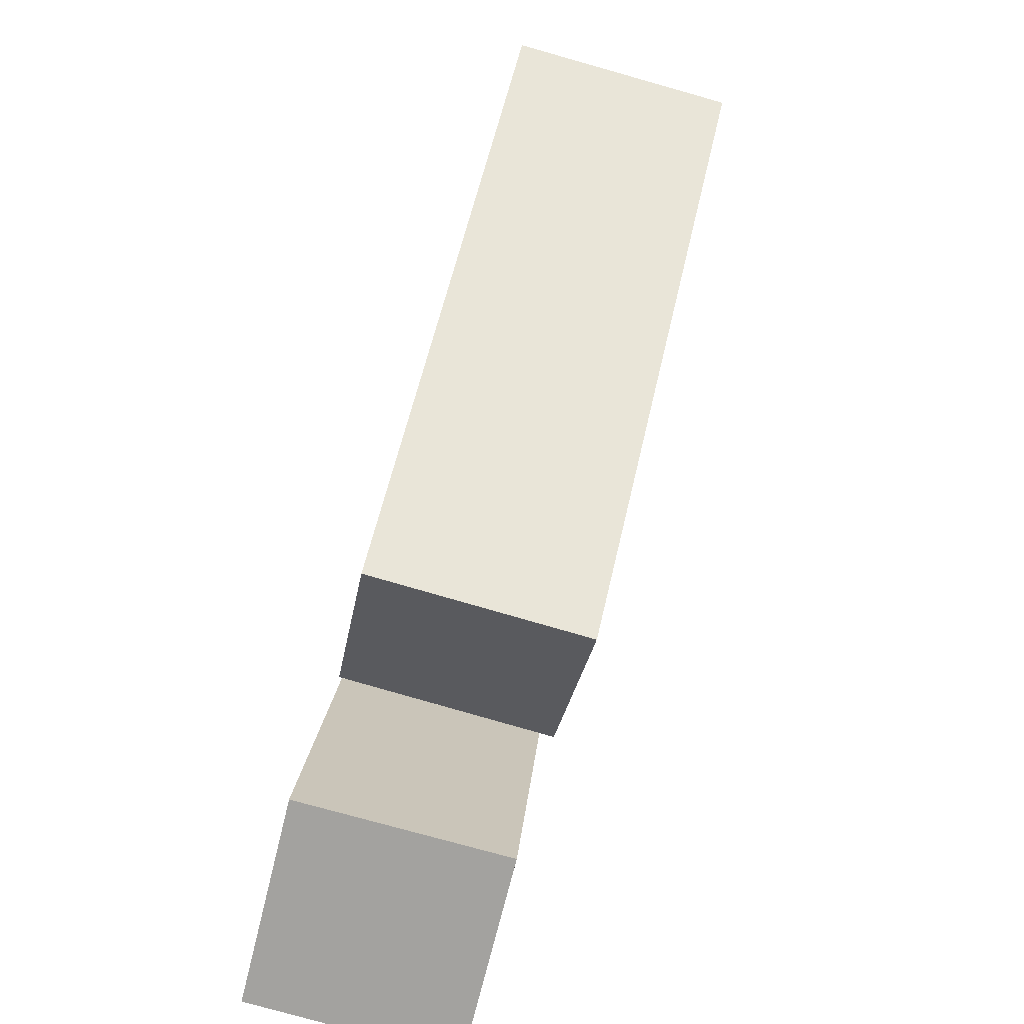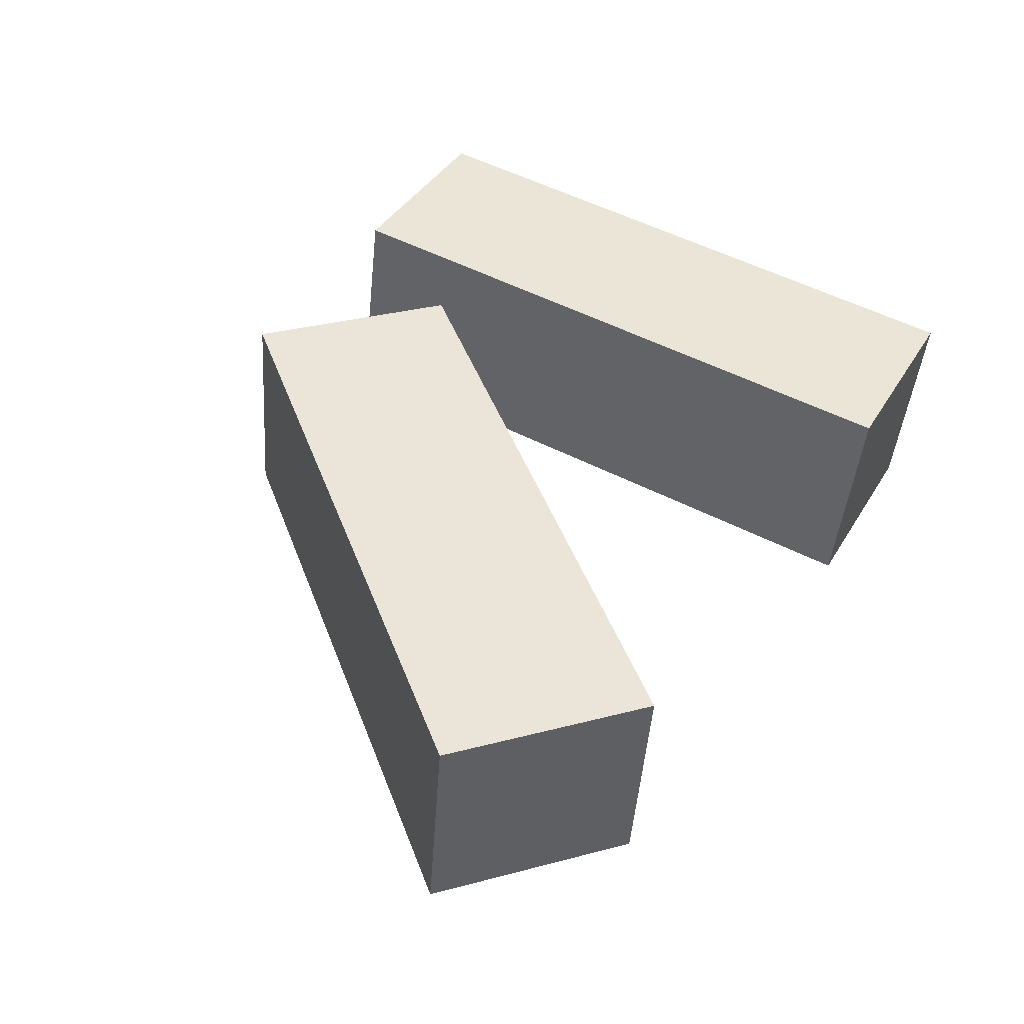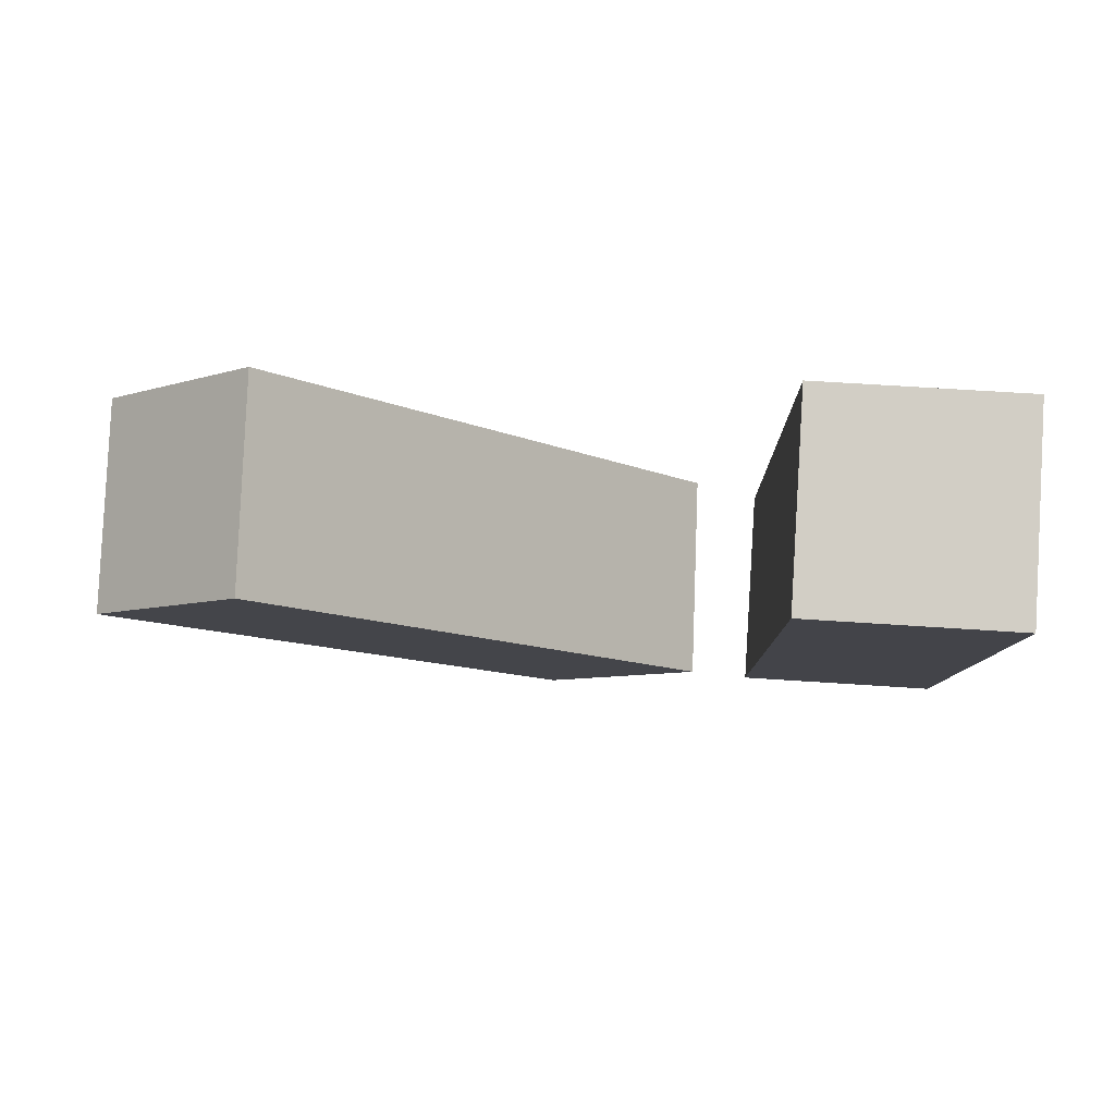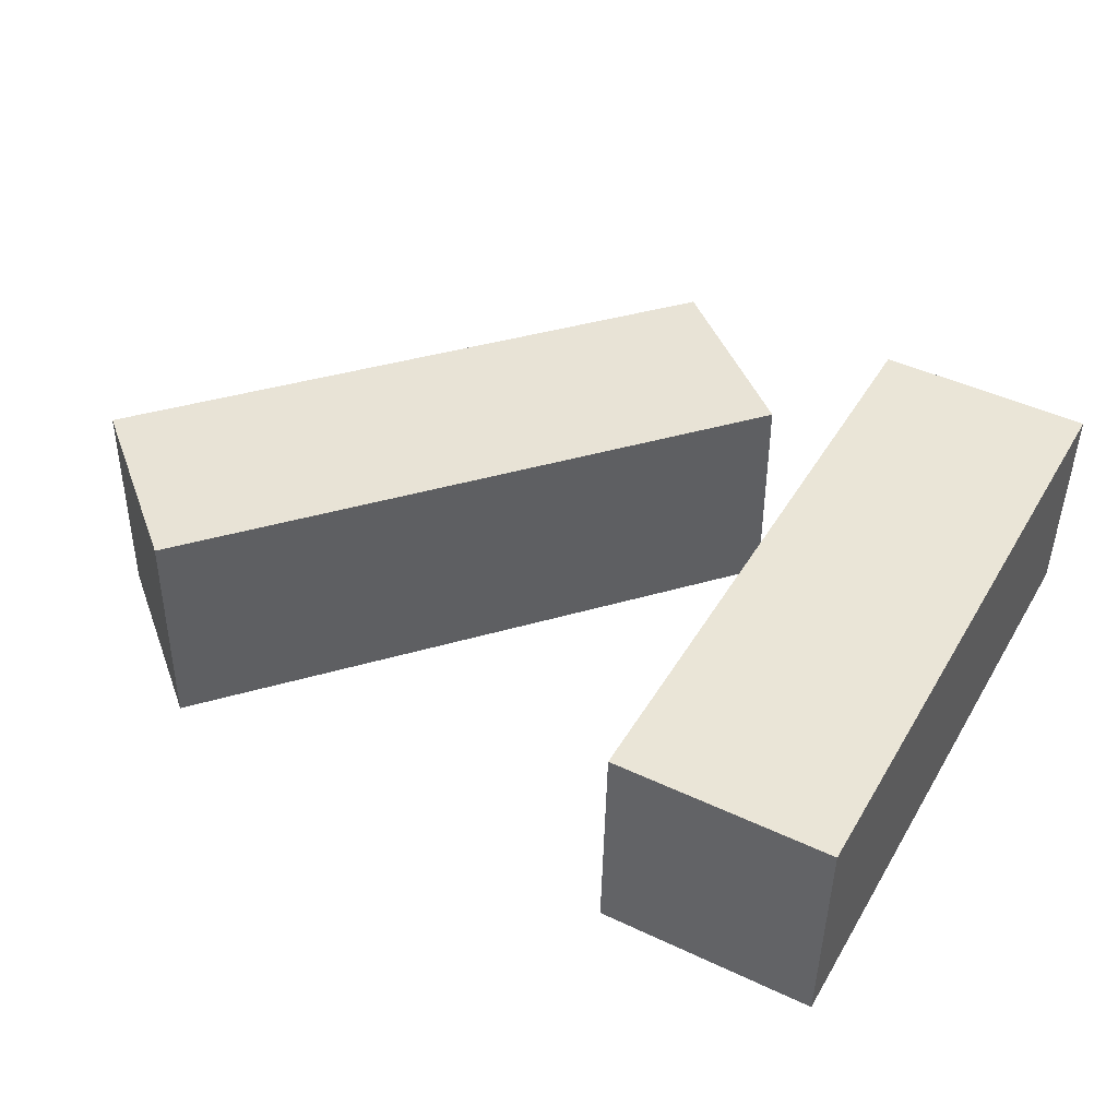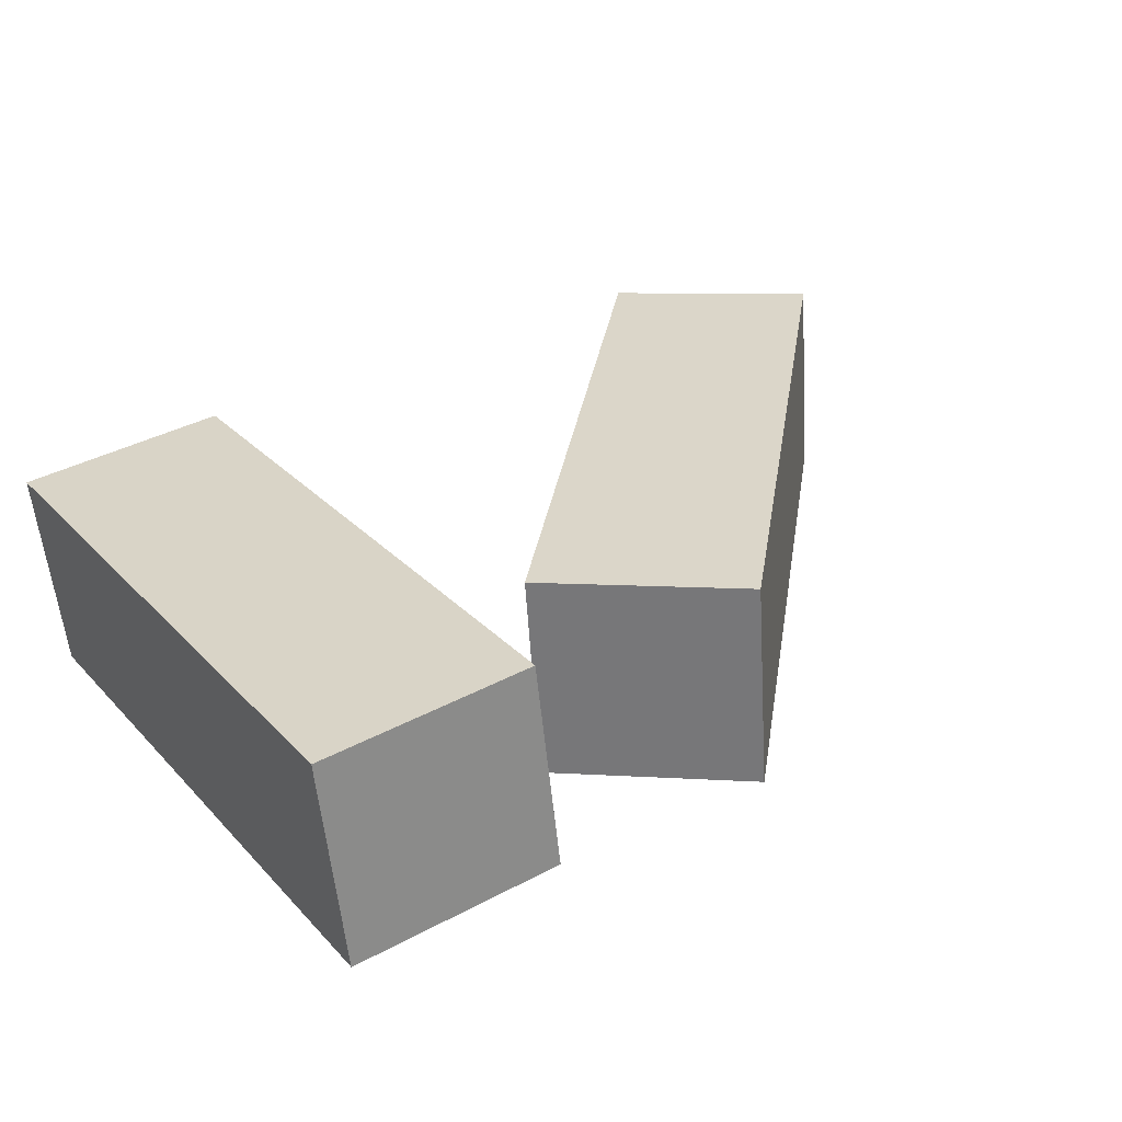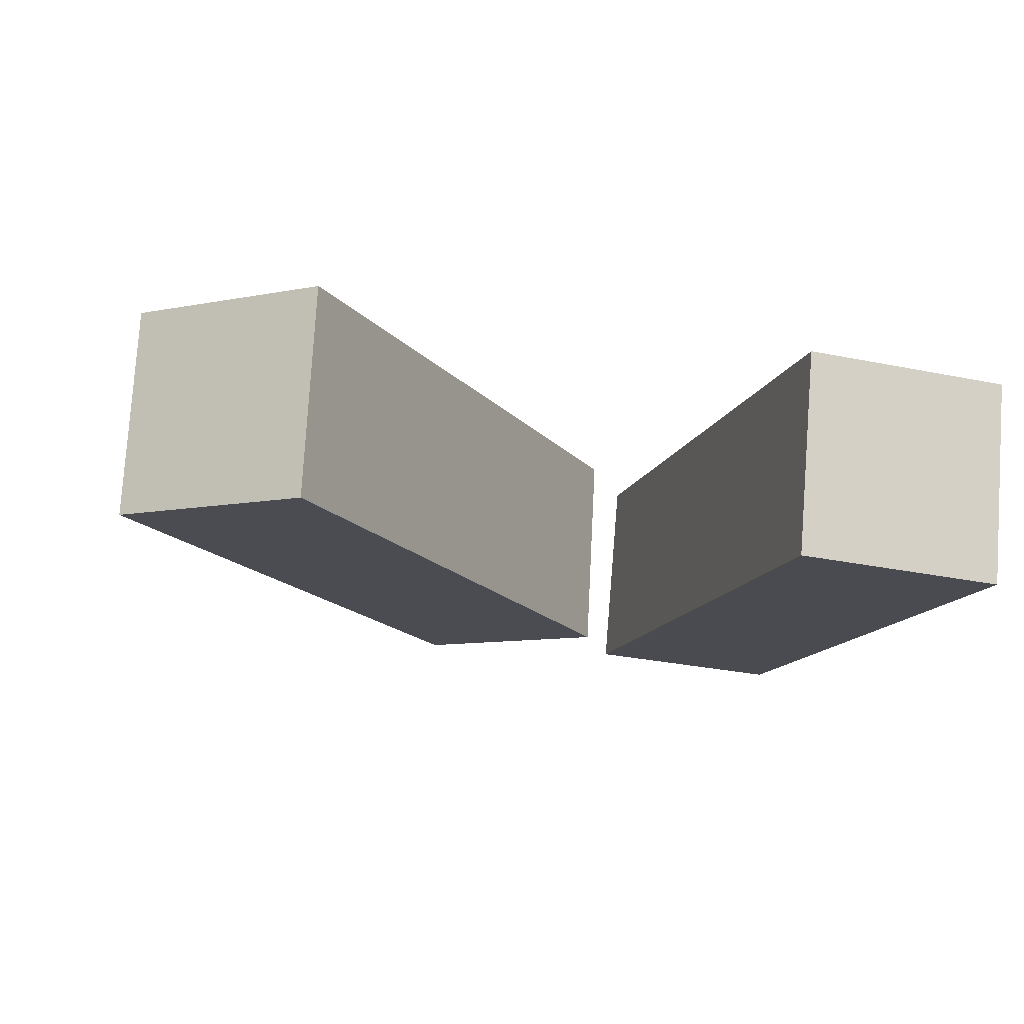
<metadata>
{"format":"obj","ext":"obj","renderer":"f3d","projection":"perspective","resolution":1024,"background":"white","views":[{"elev":-72.4,"azim":72.4,"up":"+Y"},{"elev":43.6,"azim":117.9,"up":"+Z"},{"elev":-12.6,"azim":-179.0,"up":"+Z"},{"elev":37.7,"azim":-151.9,"up":"+Z"},{"elev":32.5,"azim":-33.4,"up":"+Z"},{"elev":-18.1,"azim":164.7,"up":"+Z"}]}
</metadata>
<code>
g Arms_Mesh
v 0.009054 0.1142 -0.1346
v -0.2456 -0.6328 -0.08927
v 0.003847 -0.6332 -0.07281
v -0.2404 0.1146 -0.1511
v -0.007318 0.1349 0.114
v -0.262 -0.6121 0.1593
v -0.2568 0.1353 0.09755
v -0.01252 -0.6125 0.1758
v -0.01252 -0.6125 0.1758
v -0.2456 -0.6328 -0.08927
v -0.262 -0.6121 0.1593
v 0.003847 -0.6332 -0.07281
v -0.007318 0.1349 0.114
v 0.003847 -0.6332 -0.07281
v -0.01252 -0.6125 0.1758
v 0.009054 0.1142 -0.1346
v -0.2568 0.1353 0.09755
v 0.009054 0.1142 -0.1346
v -0.007318 0.1349 0.114
v -0.2404 0.1146 -0.1511
v -0.262 -0.6121 0.1593
v -0.2404 0.1146 -0.1511
v -0.2568 0.1353 0.09755
v -0.2456 -0.6328 -0.08927
v 0.579 0.09712 0.1442
v 0.2589 -0.6251 0.1747
v 0.07424 -0.4574 0.158
v 0.7637 -0.07056 0.161
v 0.5883 0.08247 -0.1052
v 0.2682 -0.6398 -0.07468
v 0.773 -0.08522 -0.08842
v 0.08355 -0.4721 -0.09142
v 0.08355 -0.4721 -0.09142
v 0.2589 -0.6251 0.1747
v 0.2682 -0.6398 -0.07468
v 0.07424 -0.4574 0.158
v 0.5883 0.08247 -0.1052
v 0.07424 -0.4574 0.158
v 0.08355 -0.4721 -0.09142
v 0.579 0.09712 0.1442
v 0.773 -0.08522 -0.08842
v 0.579 0.09712 0.1442
v 0.5883 0.08247 -0.1052
v 0.7637 -0.07056 0.161
v 0.2682 -0.6398 -0.07468
v 0.7637 -0.07056 0.161
v 0.773 -0.08522 -0.08842
v 0.2589 -0.6251 0.1747
g Arms_Mesh_0
f 3 2 1
f 4 1 2
f 7 6 5
f 8 5 6
f 11 10 9
f 12 9 10
f 15 14 13
f 16 13 14
f 19 18 17
f 20 17 18
f 23 22 21
f 24 21 22
f 27 26 25
f 28 25 26
f 31 30 29
f 32 29 30
f 35 34 33
f 36 33 34
f 39 38 37
f 40 37 38
f 43 42 41
f 44 41 42
f 47 46 45
f 48 45 46

</code>
